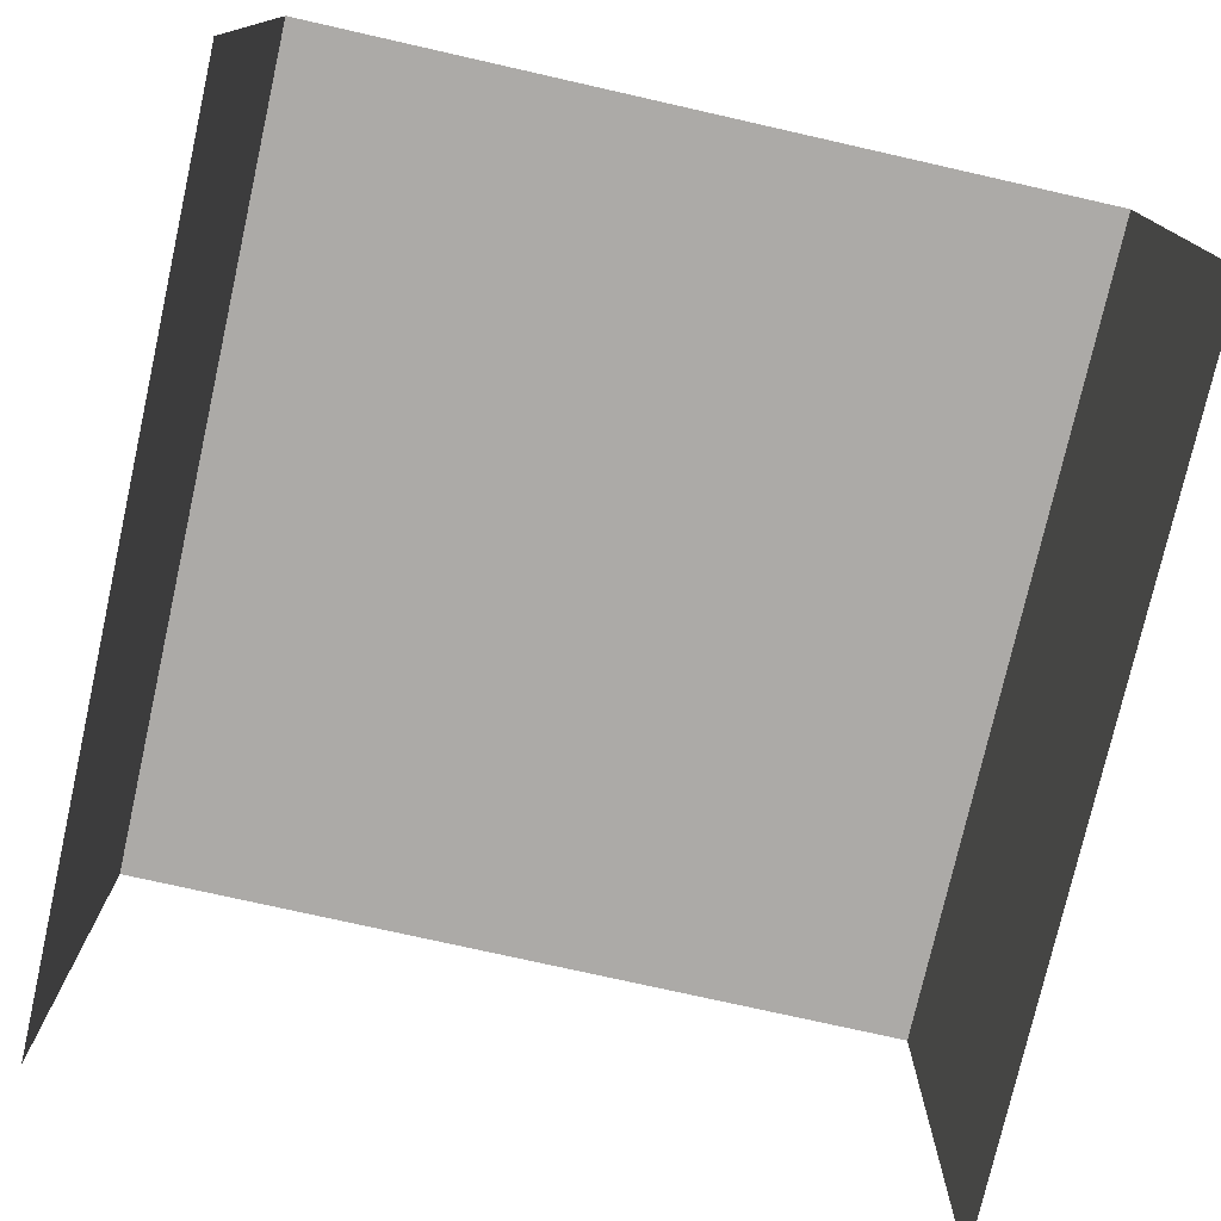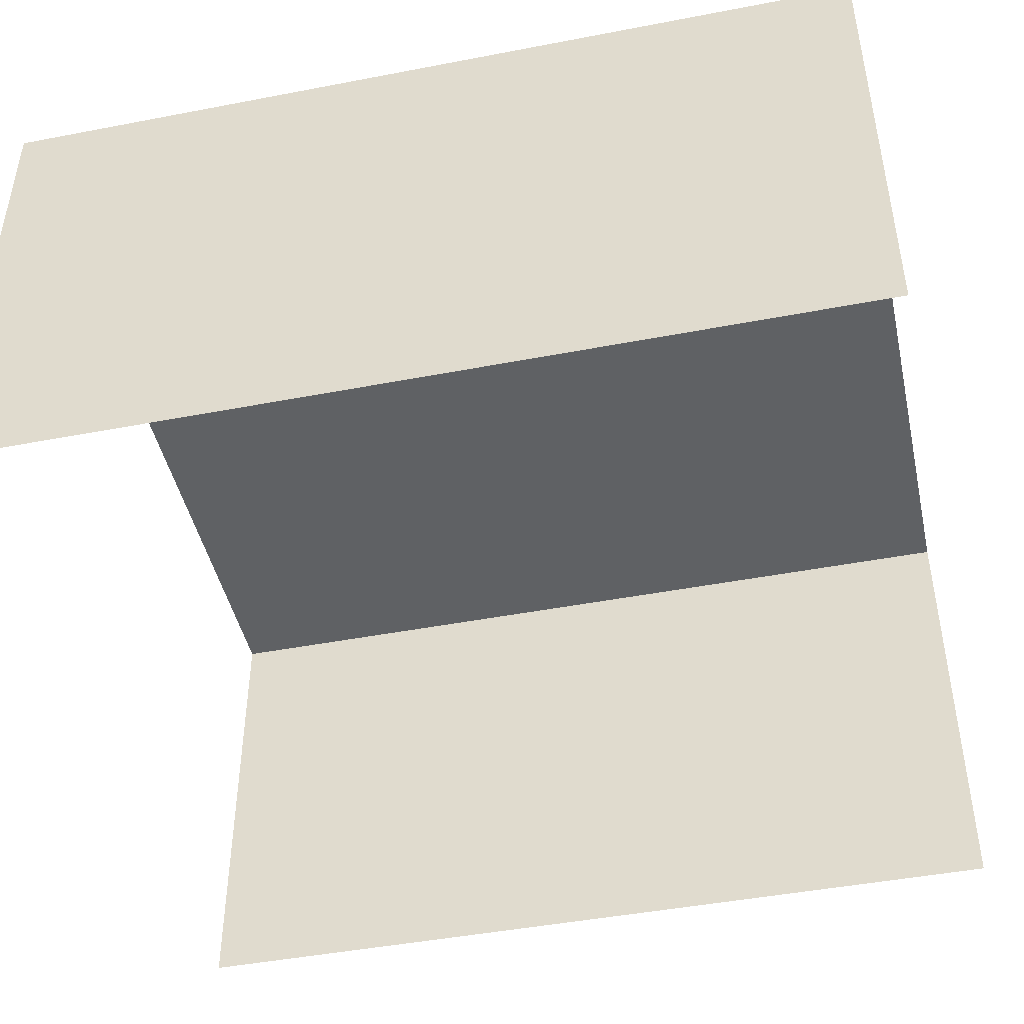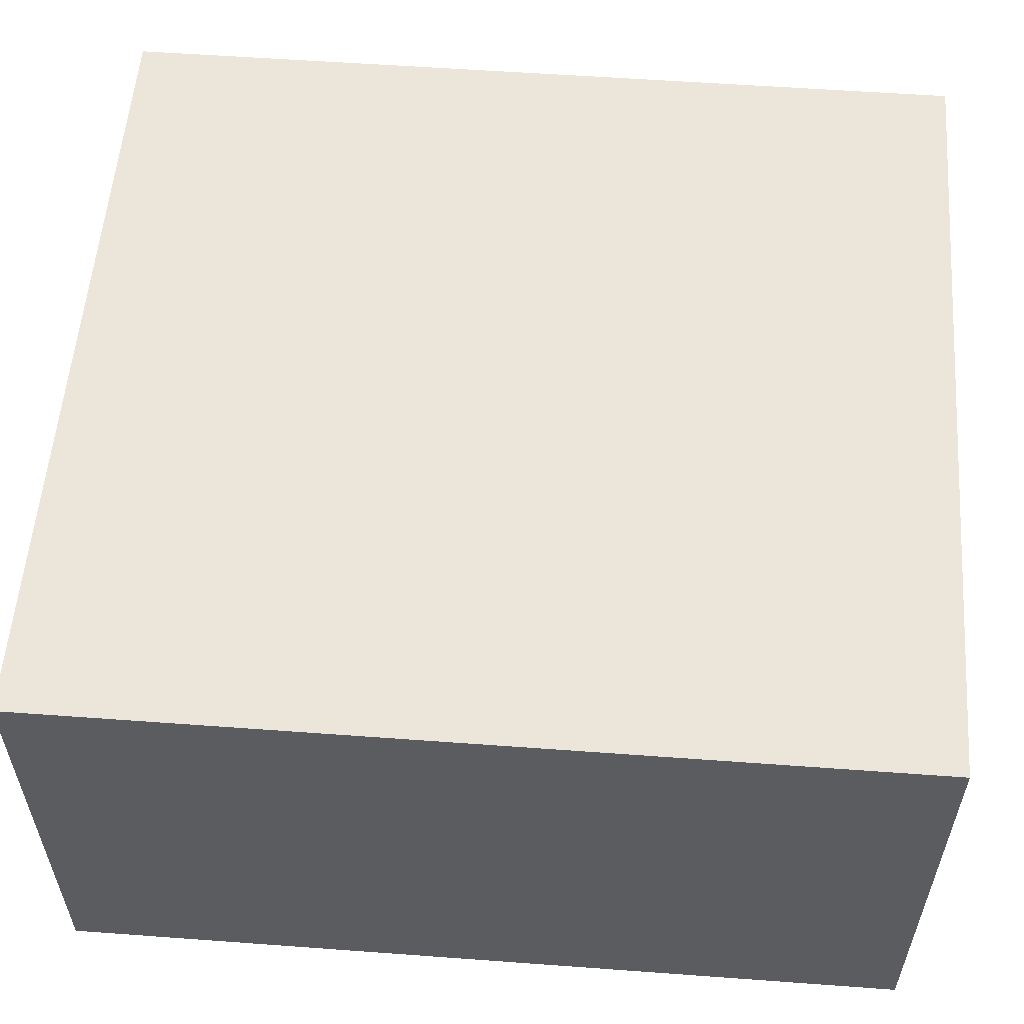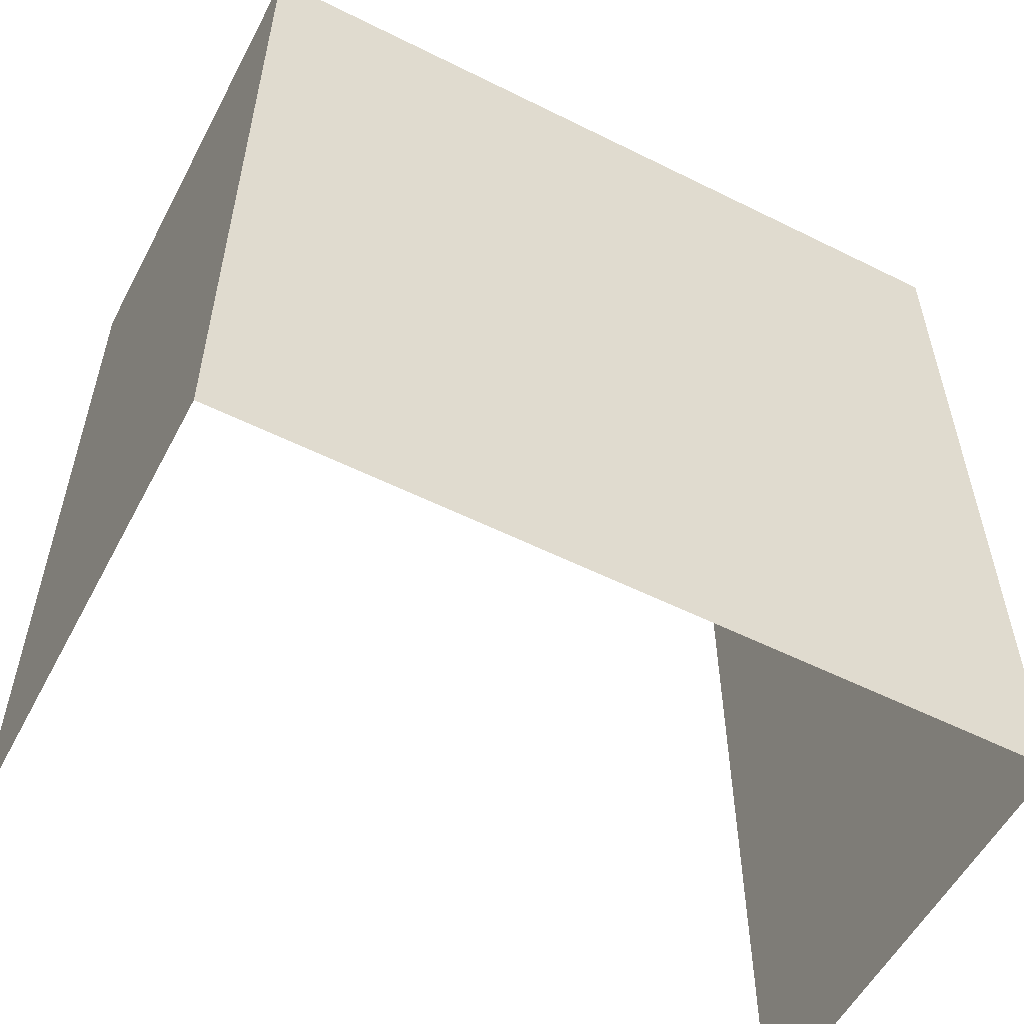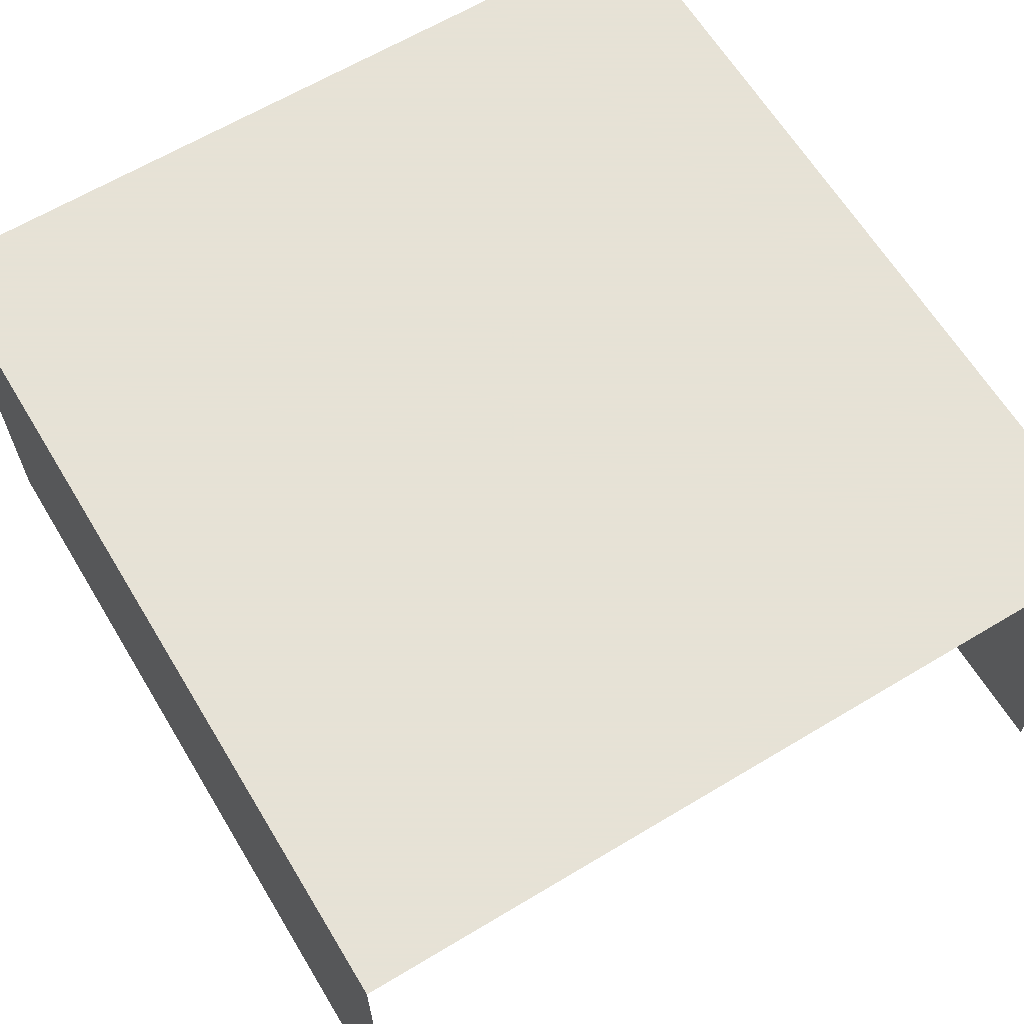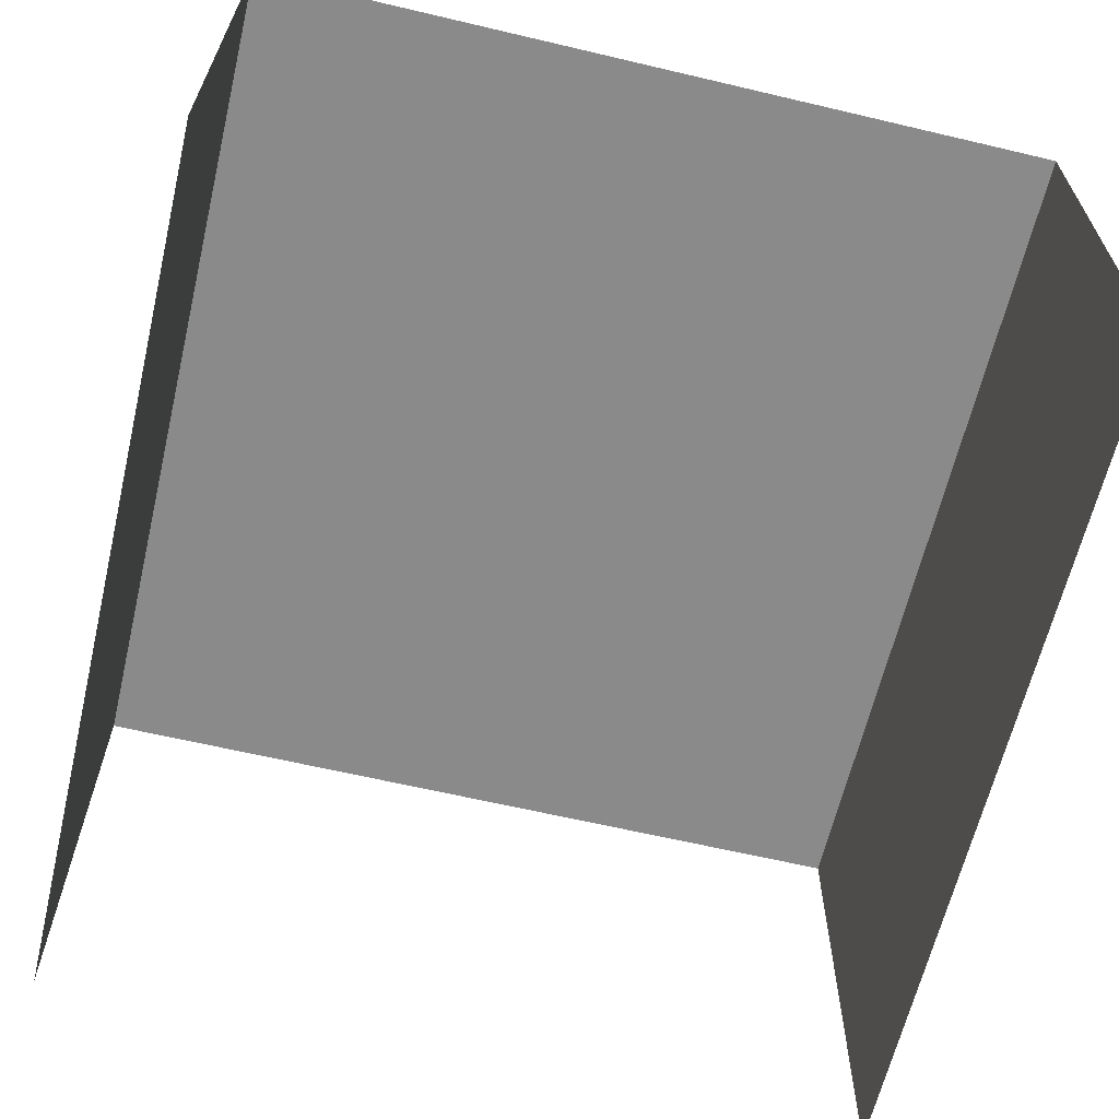
<metadata>
{"format":"obj","ext":"obj","renderer":"f3d","projection":"perspective","resolution":1024,"background":"white","views":[{"elev":-76.1,"azim":-12.7,"up":"+Y"},{"elev":-45.5,"azim":102.5,"up":"+Y"},{"elev":56.2,"azim":-85.6,"up":"+Y"},{"elev":-55.7,"azim":152.4,"up":"+Z"},{"elev":63.8,"azim":-31.2,"up":"+Y"},{"elev":-63.6,"azim":-13.4,"up":"+Y"}]}
</metadata>
<code>
v 467 -200 0
v 1033 -200 0
v 467 -200 -600
v 1033 -200 -600
v 467 133 0
v 1033 133 0
v 467 133 -600
v 1033 133 -600
f 1 5 7
f 1 7 3
f 6 8 7
f 6 7 5
f 4 8 6
f 4 6 2

</code>
